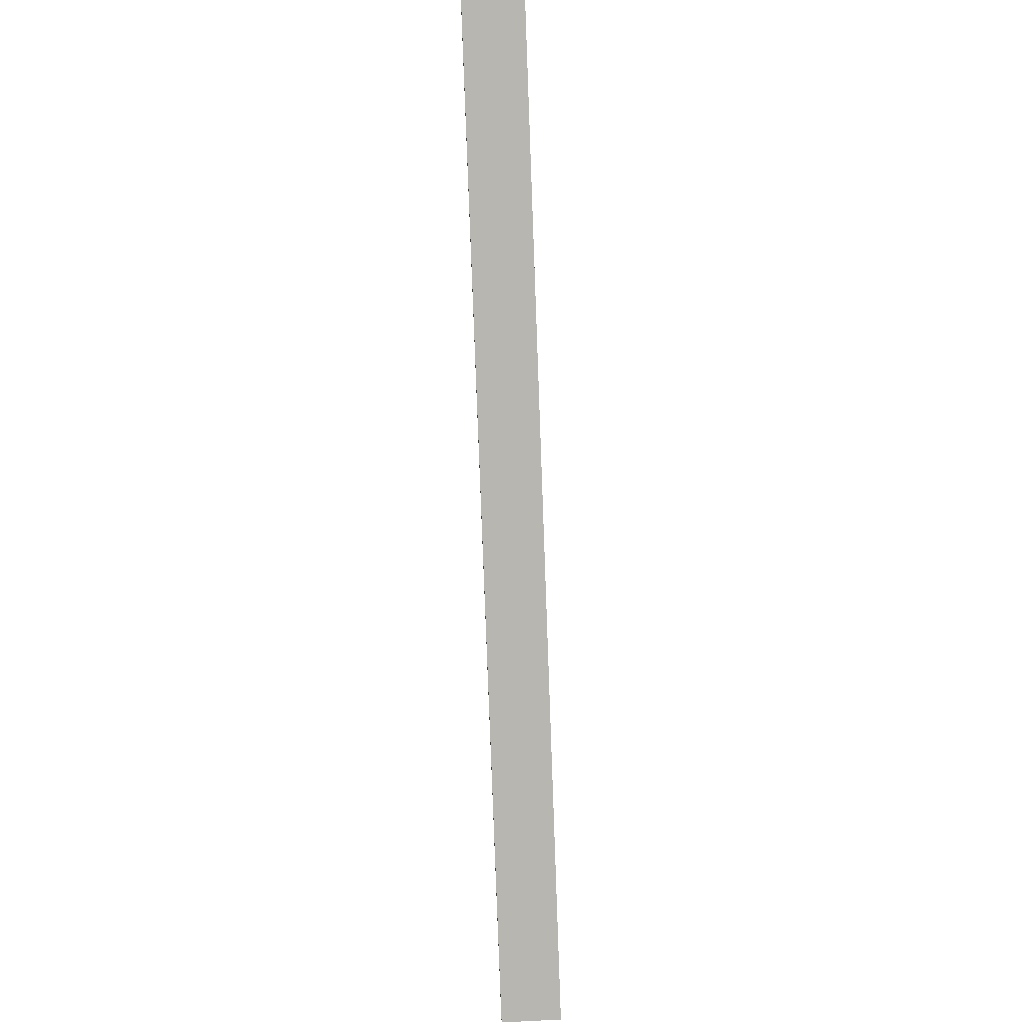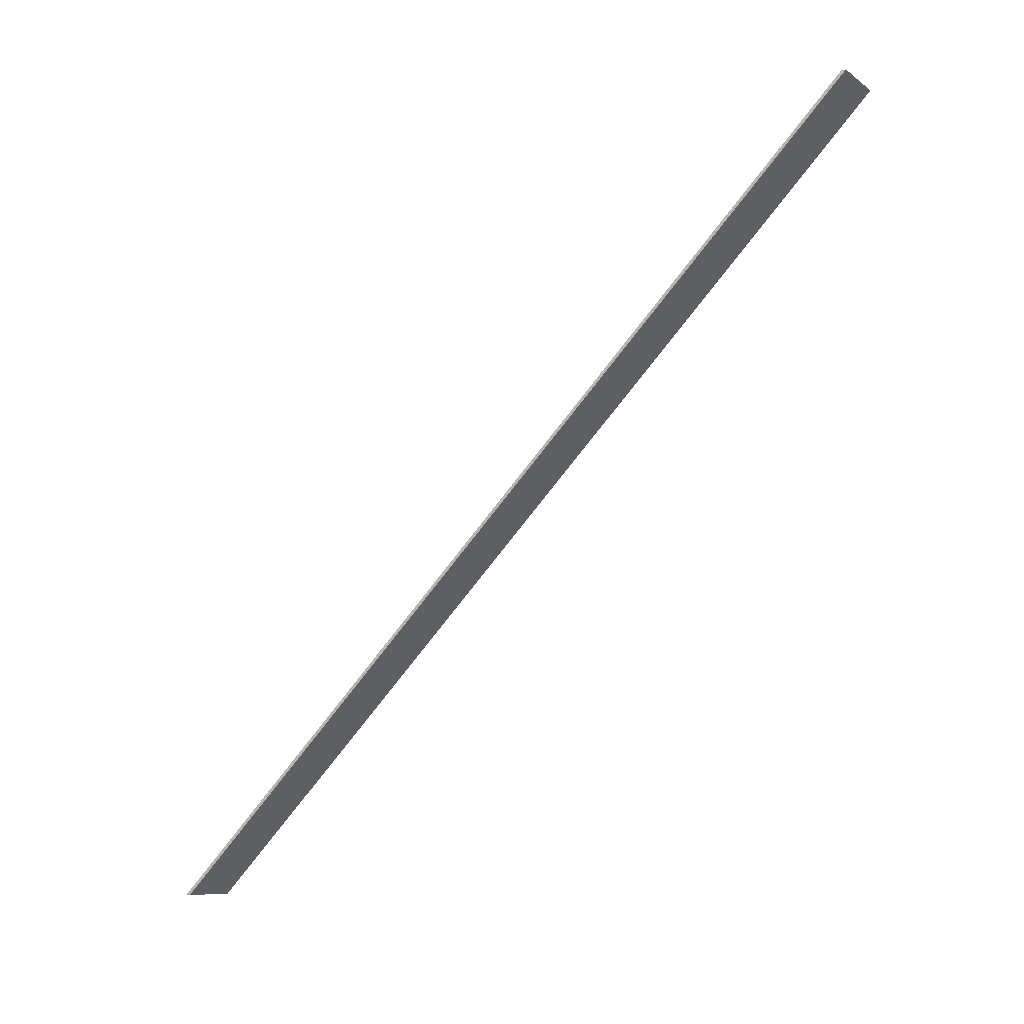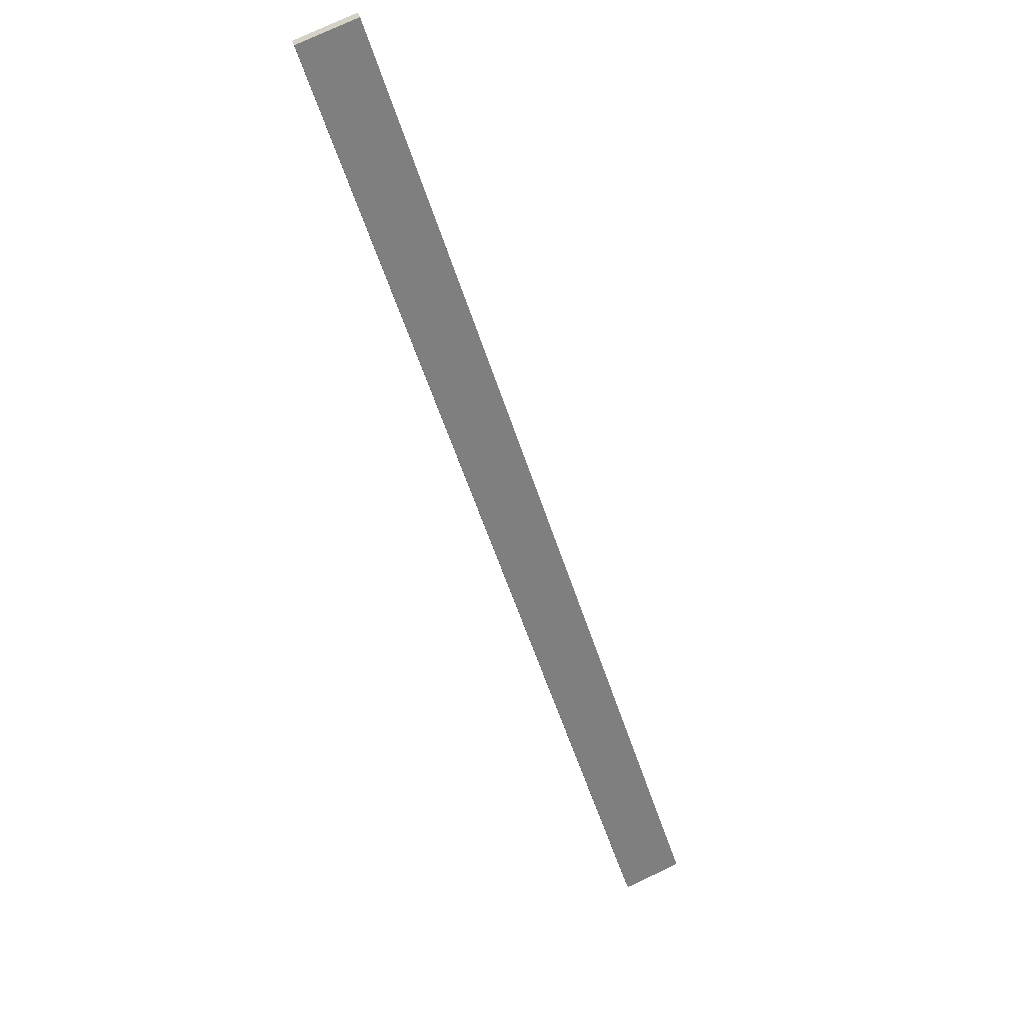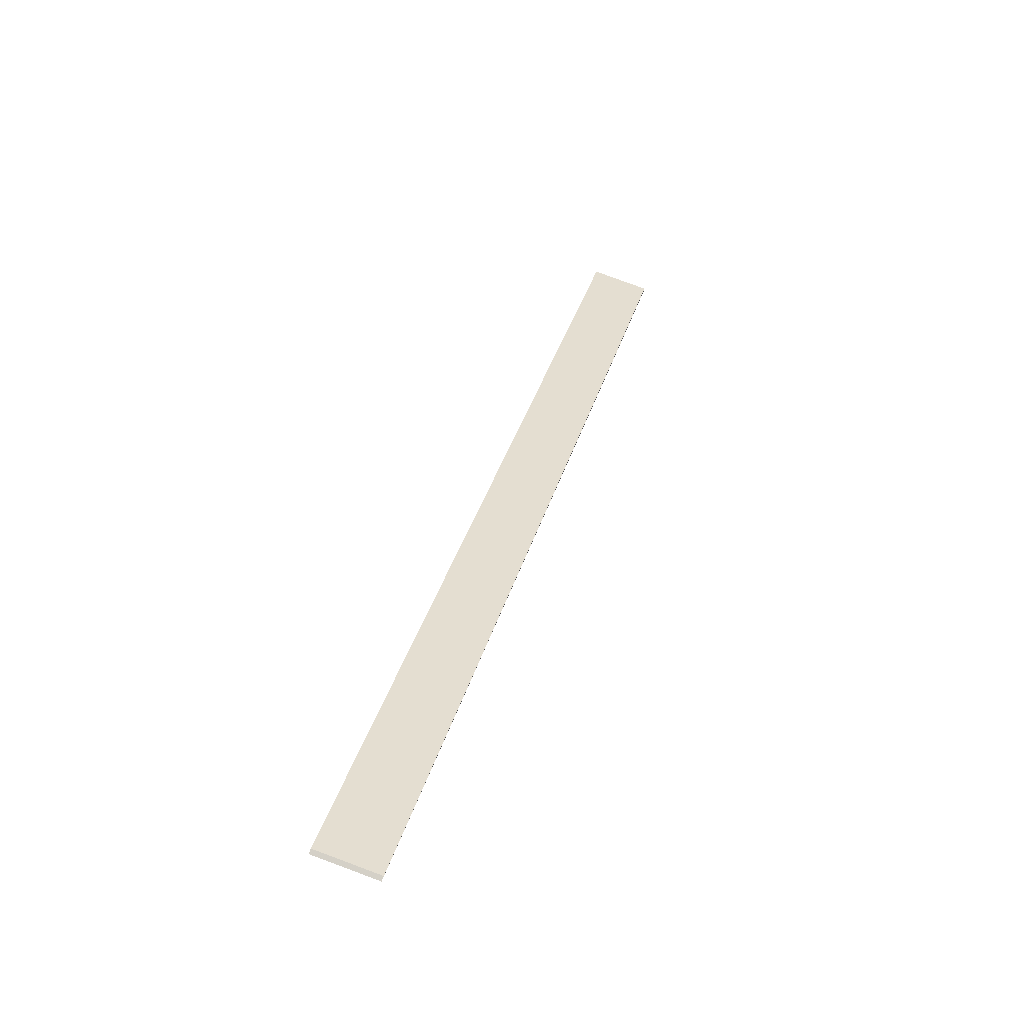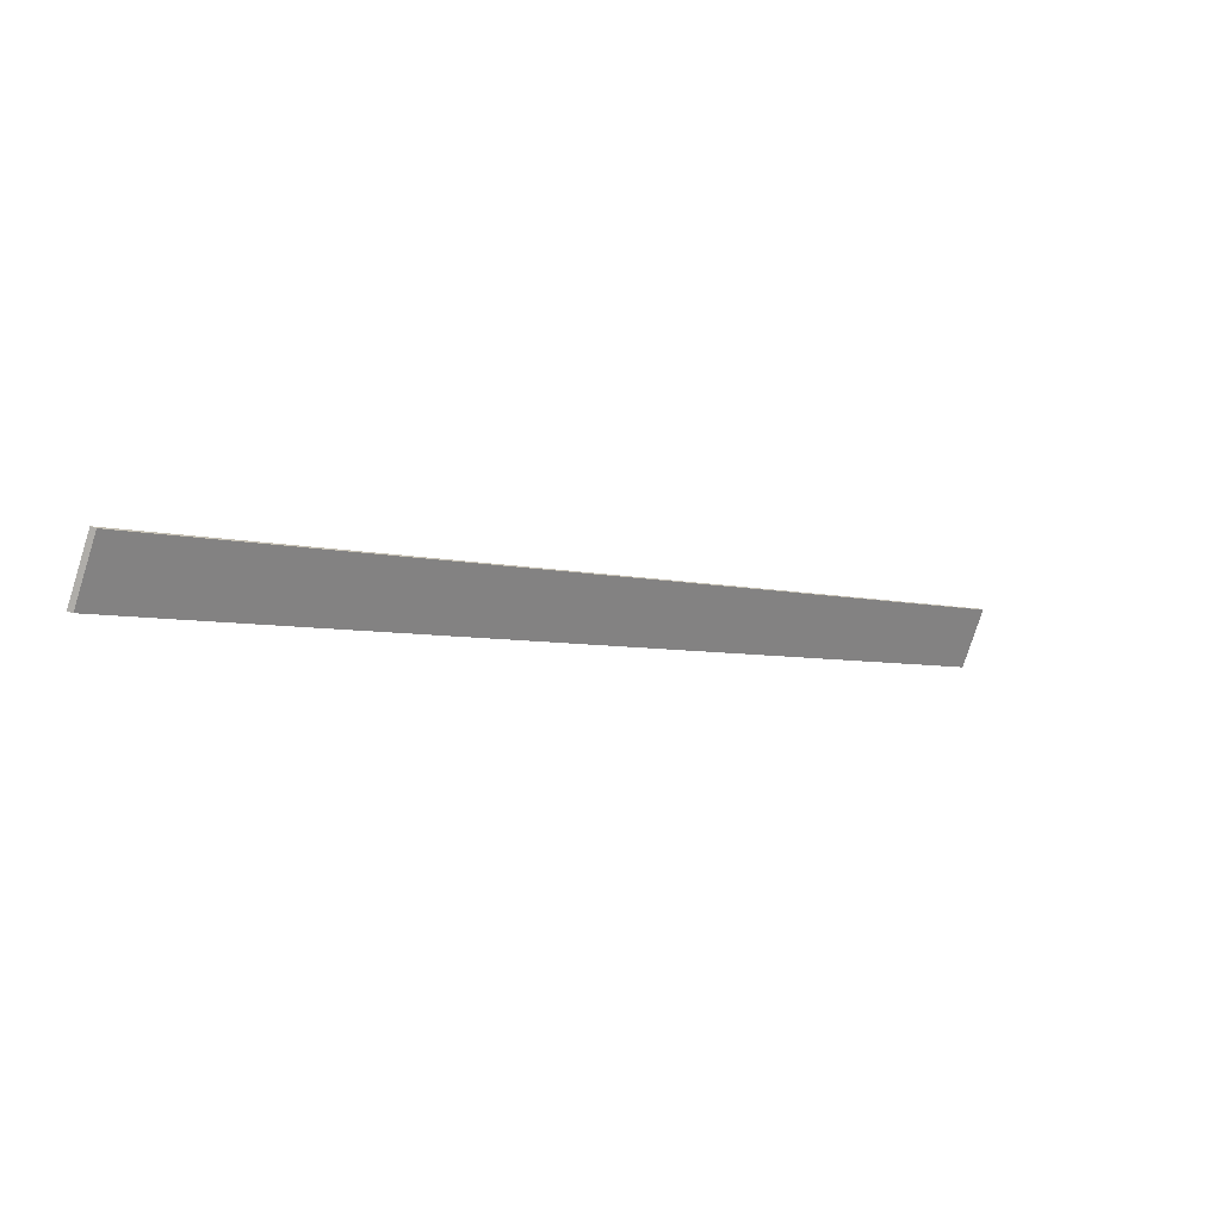
<metadata>
{"format":"obj","ext":"obj","renderer":"f3d","projection":"perspective","resolution":1024,"background":"white","views":[{"elev":53.7,"azim":-3.0,"up":"+Y"},{"elev":-9.9,"azim":120.9,"up":"+Y"},{"elev":77.8,"azim":-25.0,"up":"+Y"},{"elev":79.5,"azim":-159.7,"up":"+Y"},{"elev":-77.3,"azim":72.5,"up":"+Y"}]}
</metadata>
<code>
o 6961
v 2168 1870 16.14
v 2168 1870 15.53
v 2168 1870 15.53
v 2168 1870 16.14
v 2168 1870 15.53
v 2168 1870 15.53
v 2168 1870 15.53
v 2168 1870 16.14
v 2168 1870 16.14
v 2168 1870 15.53
v 2168 1870 16.14
v 2168 1870 16.14
v 2168 1870 15.53
v 2168 1870 15.53
v 2168 1870 16.14
v 2168 1870 16.14
v 2168 1870 15.53
v 2168 1870 15.53
v 2168 1870 16.14
v 2168 1870 16.14
v 2168 1870 15.53
v 2168 1870 16.14
v 2168 1870 16.14
v 2168 1870 15.53
v 2168 1870 15.53
v 2168 1870 16.14
v 2168 1870 15.53
f 1 2 3
f 1 4 5
f 2 6 7
f 8 7 9
f 10 11 12
f 13 10 14
f 15 12 16
f 17 18 12
f 19 20 21
f 22 20 19
f 21 23 24
f 25 26 27

</code>
